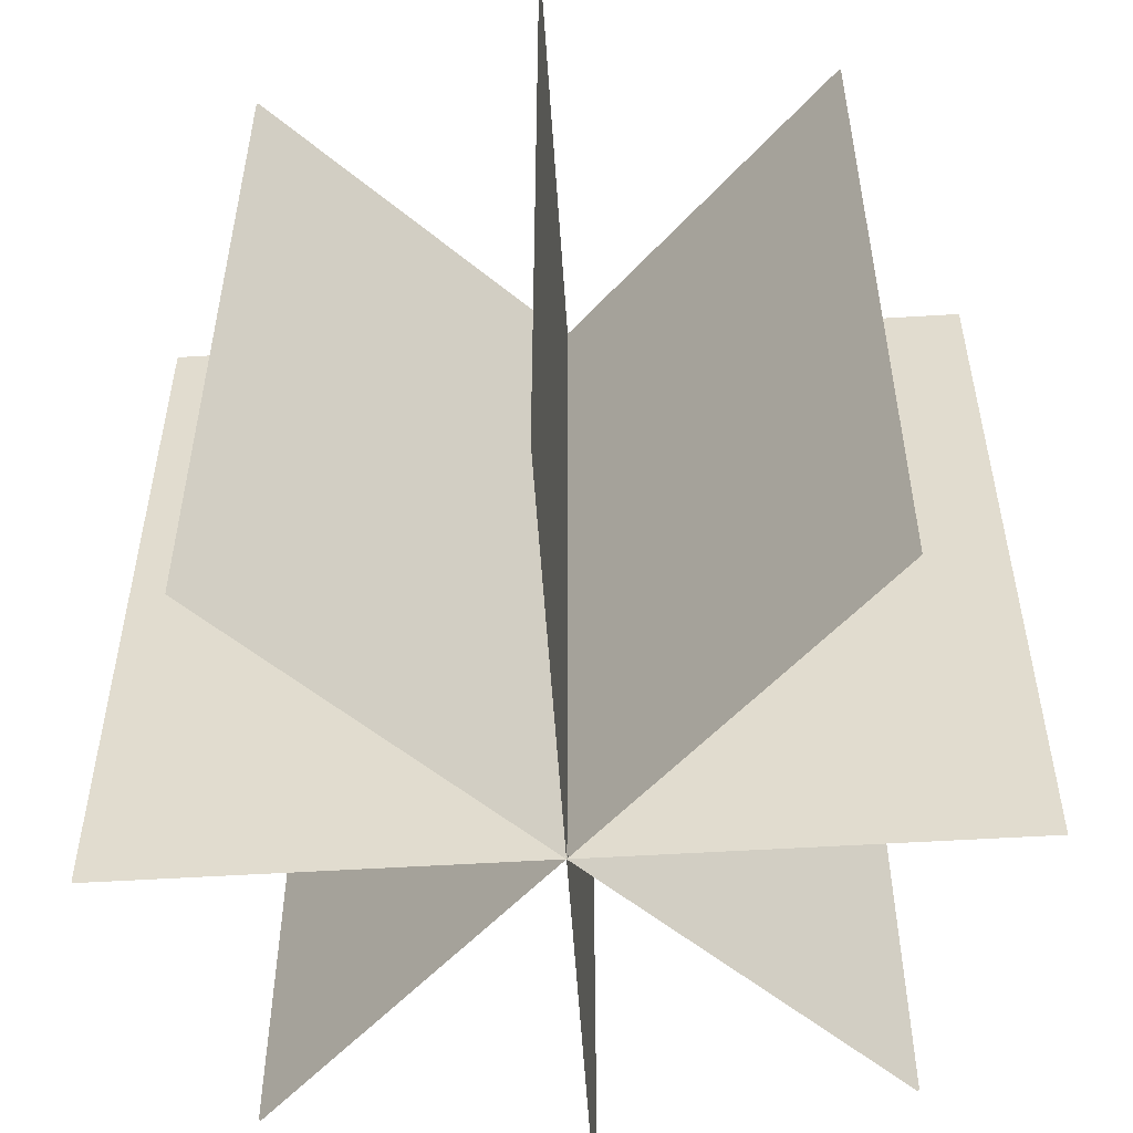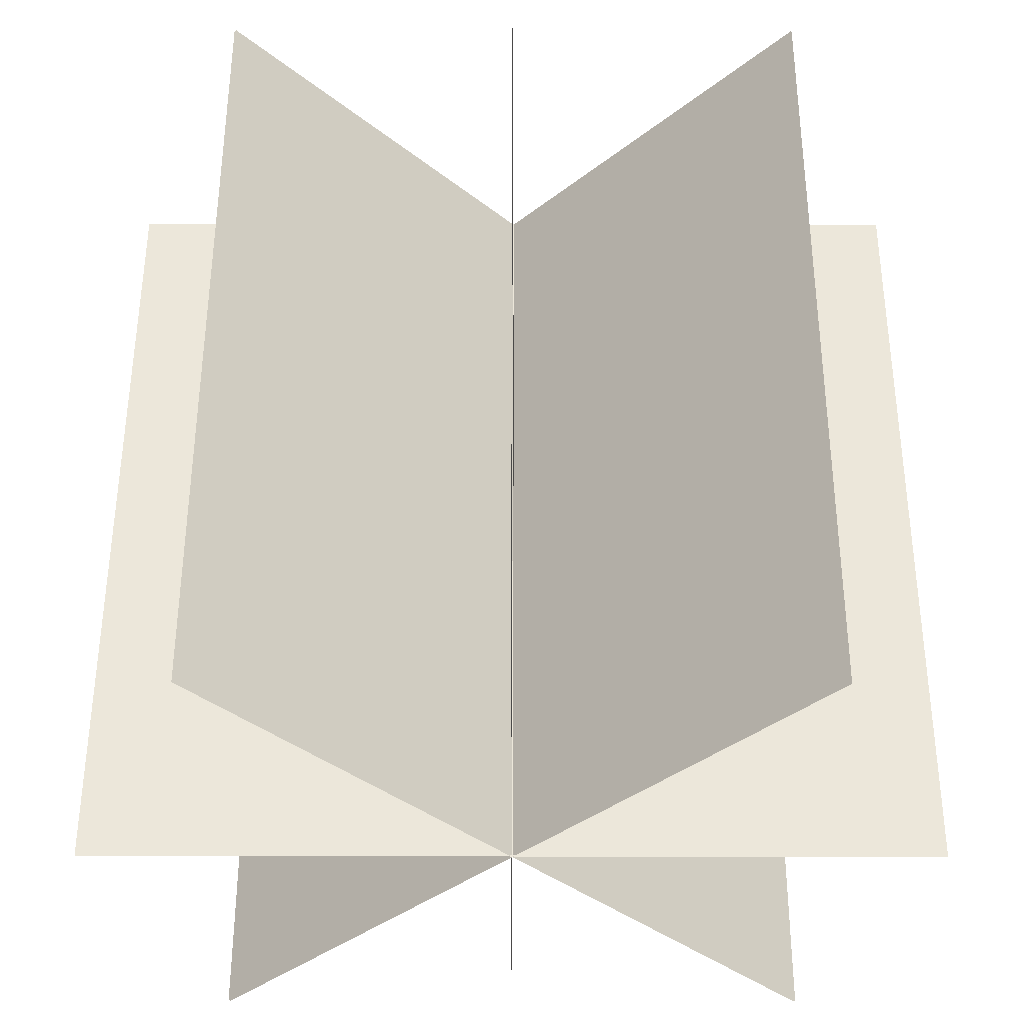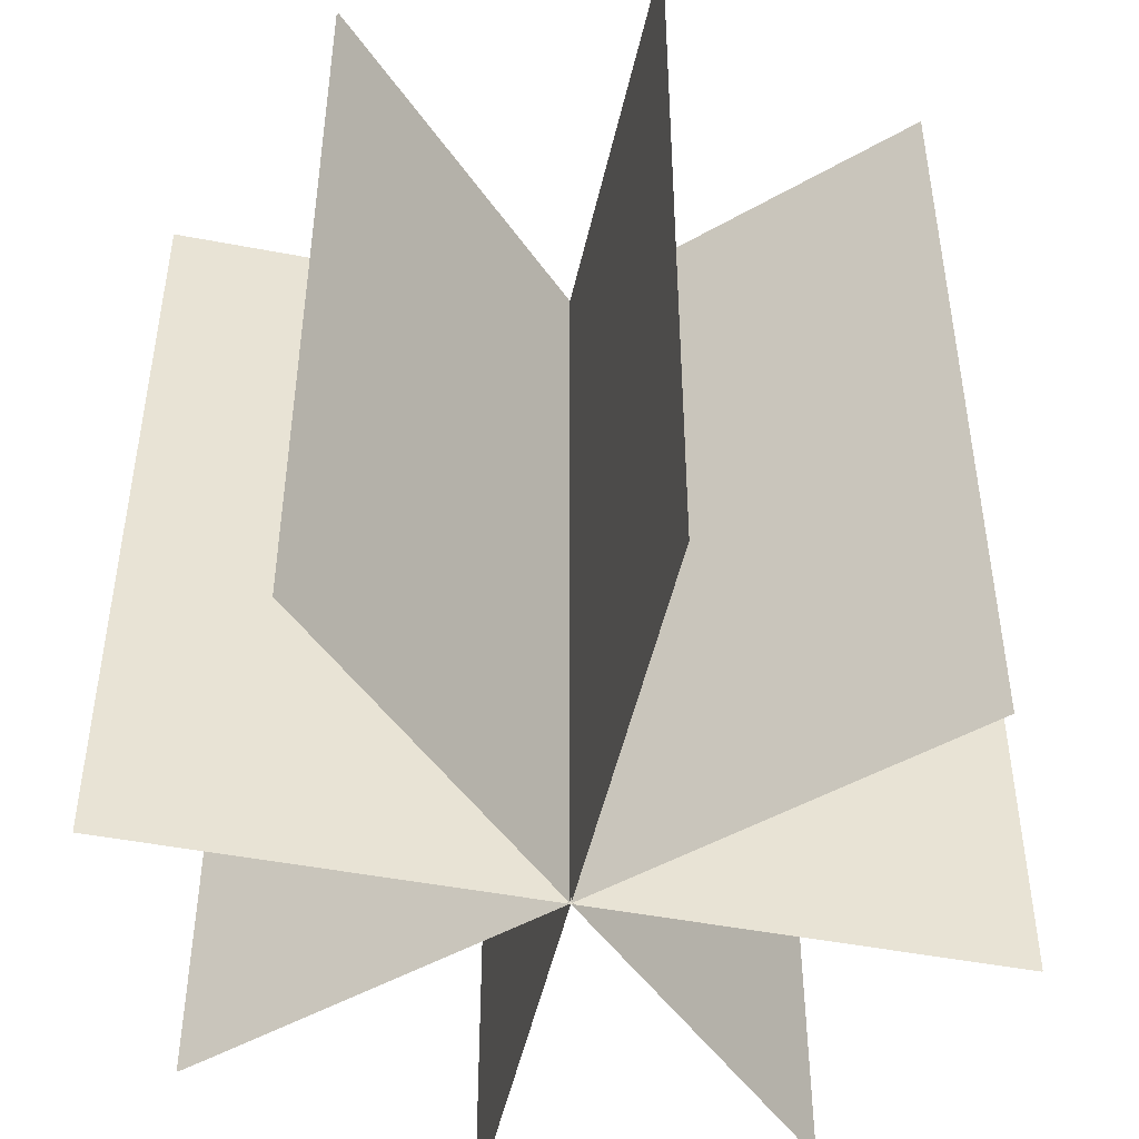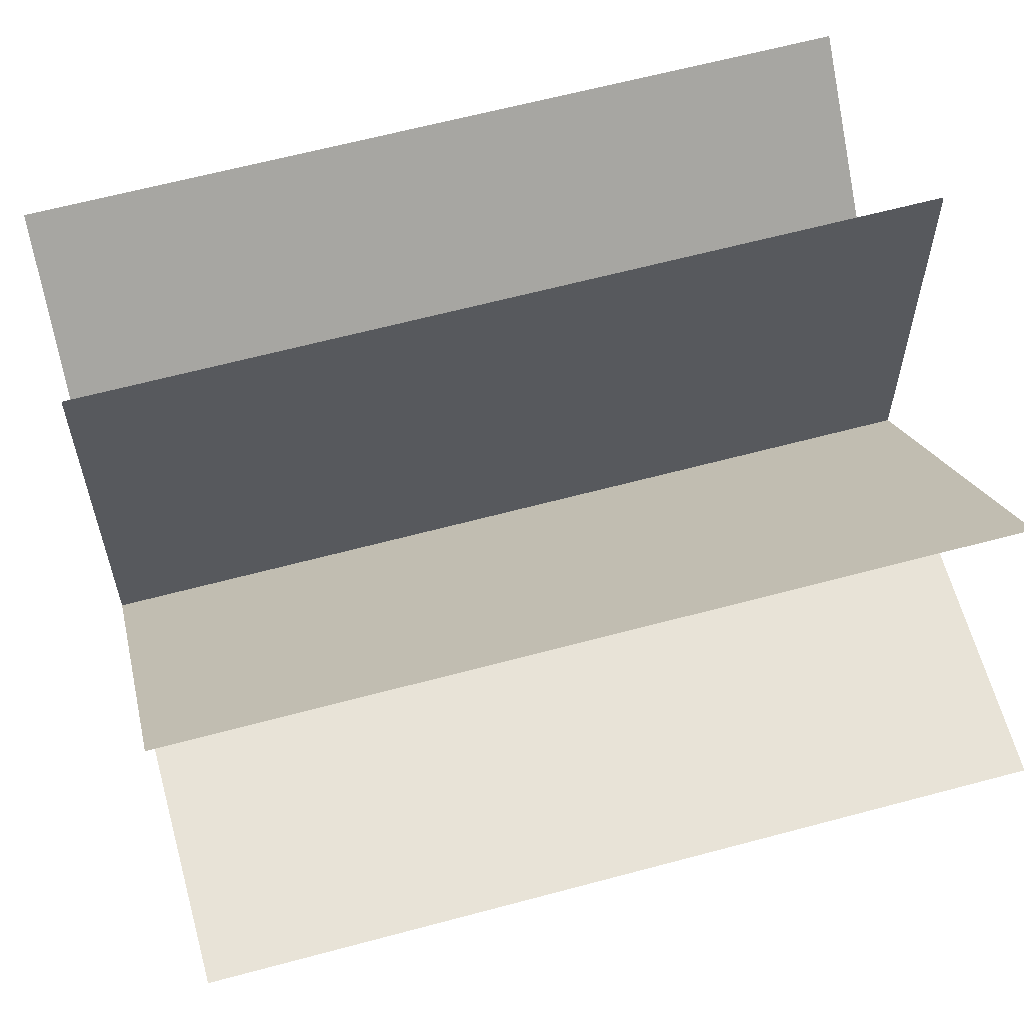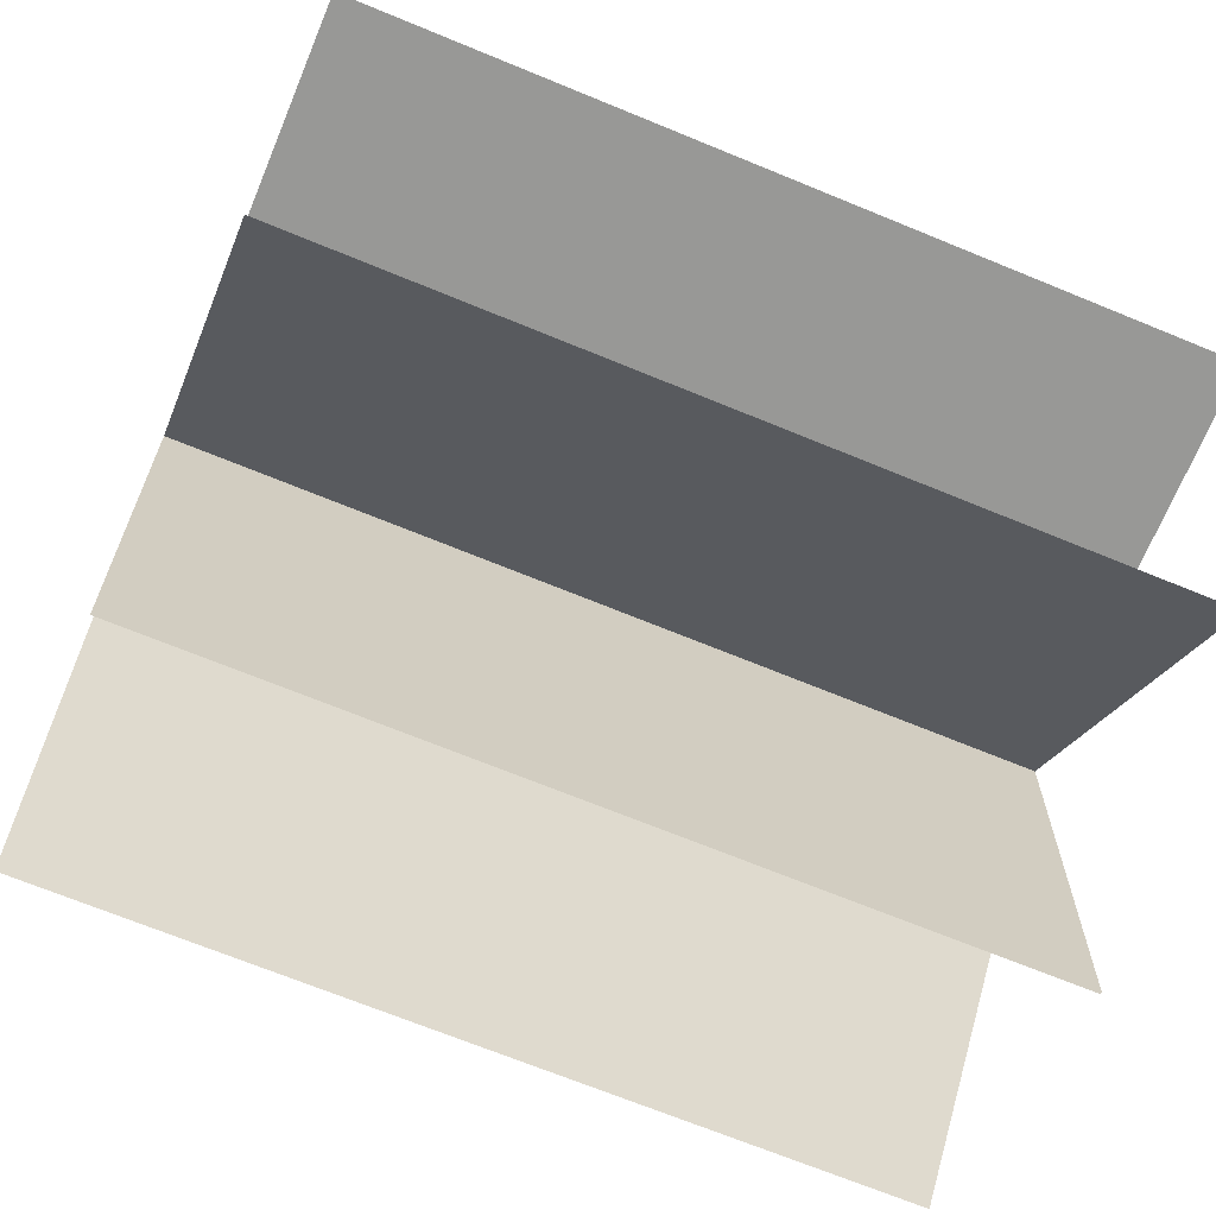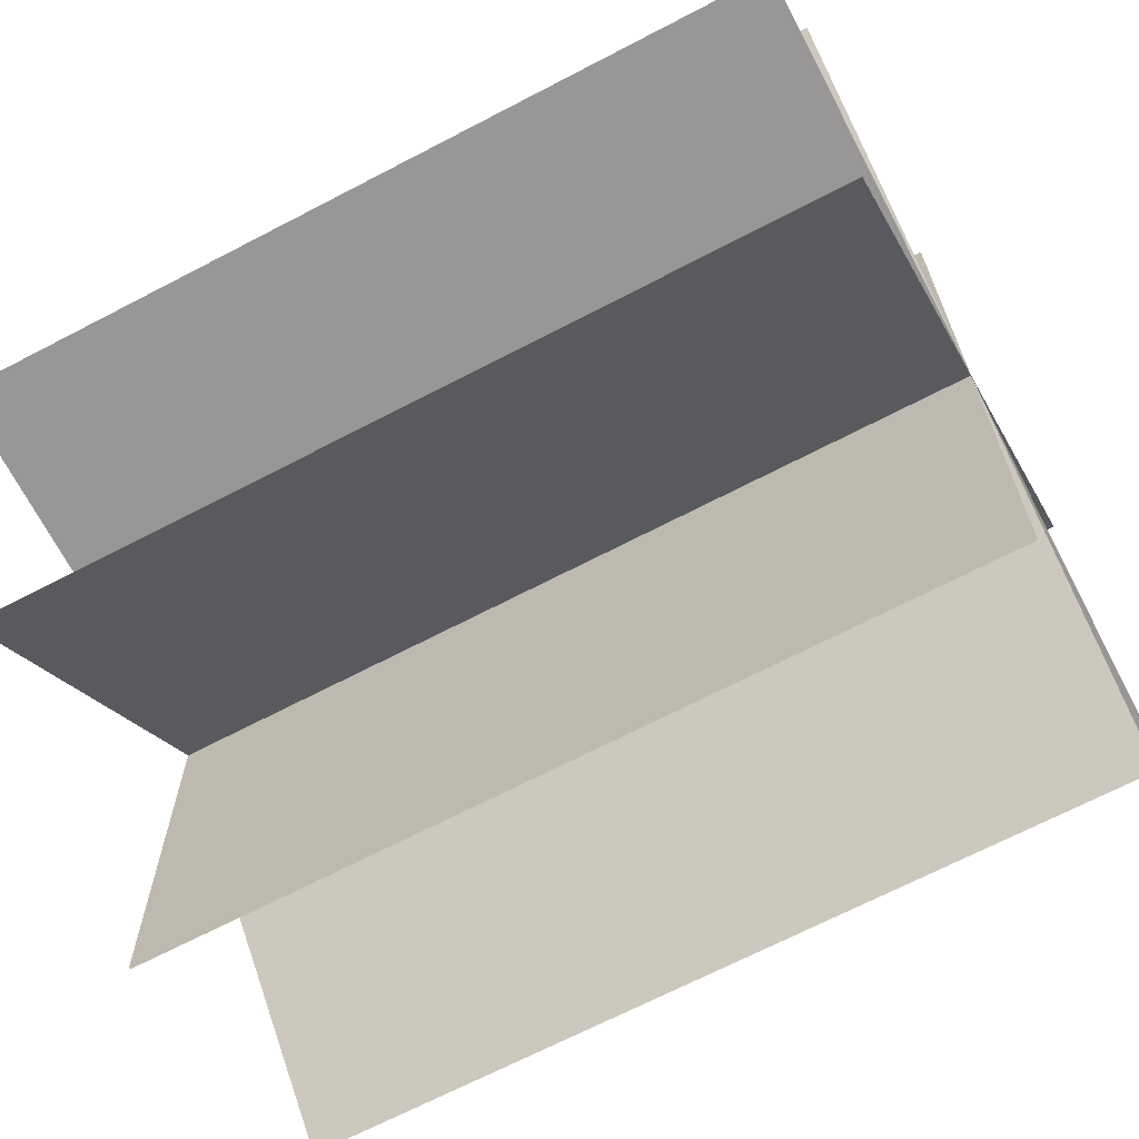
<metadata>
{"format":"obj","ext":"obj","renderer":"f3d","projection":"perspective","resolution":1024,"background":"white","views":[{"elev":-54.1,"azim":93.7,"up":"+Z"},{"elev":52.1,"azim":0.1,"up":"+Y"},{"elev":-47.8,"azim":-12.2,"up":"+Z"},{"elev":62.2,"azim":-105.3,"up":"+Y"},{"elev":-68.4,"azim":67.5,"up":"+Y"},{"elev":-68.2,"azim":-62.4,"up":"+Y"}]}
</metadata>
<code>
o Plane.001
v 0.011 3 3
v 0.011 -3 -3
v 0.011 -3 3
v 0.011 3 -3
v -1e-06 -3 3
v 1e-06 3 -3
v 0 3 3
v 0 -3 -3
v -3 0.011 3
v 3 0.011 -3
v 3 0.011 3
v -3 0.011 -3
v 3 -0 3
v -3 0 -3
v -3 -0 3
v 3 0 -3
v 2.129 2.114 3
v -2.114 -2.129 -3
v -2.114 -2.129 3
v 2.129 2.114 -3
v -2.121 -2.121 3
v 2.121 2.121 -3
v 2.121 2.121 3
v -2.121 -2.121 -3
v -2.114 2.129 3
v 2.129 -2.114 -3
v 2.129 -2.114 3
v -2.114 2.129 -3
v 2.121 -2.121 3
v -2.121 2.121 -3
v -2.121 2.121 3
v 2.121 -2.121 -3
f 1 2 3
f 1 4 2
f 5 6 7
f 5 8 6
f 9 10 11
f 9 12 10
f 13 14 15
f 13 16 14
f 17 18 19
f 17 20 18
f 21 22 23
f 21 24 22
f 25 26 27
f 25 28 26
f 29 30 31
f 29 32 30

</code>
